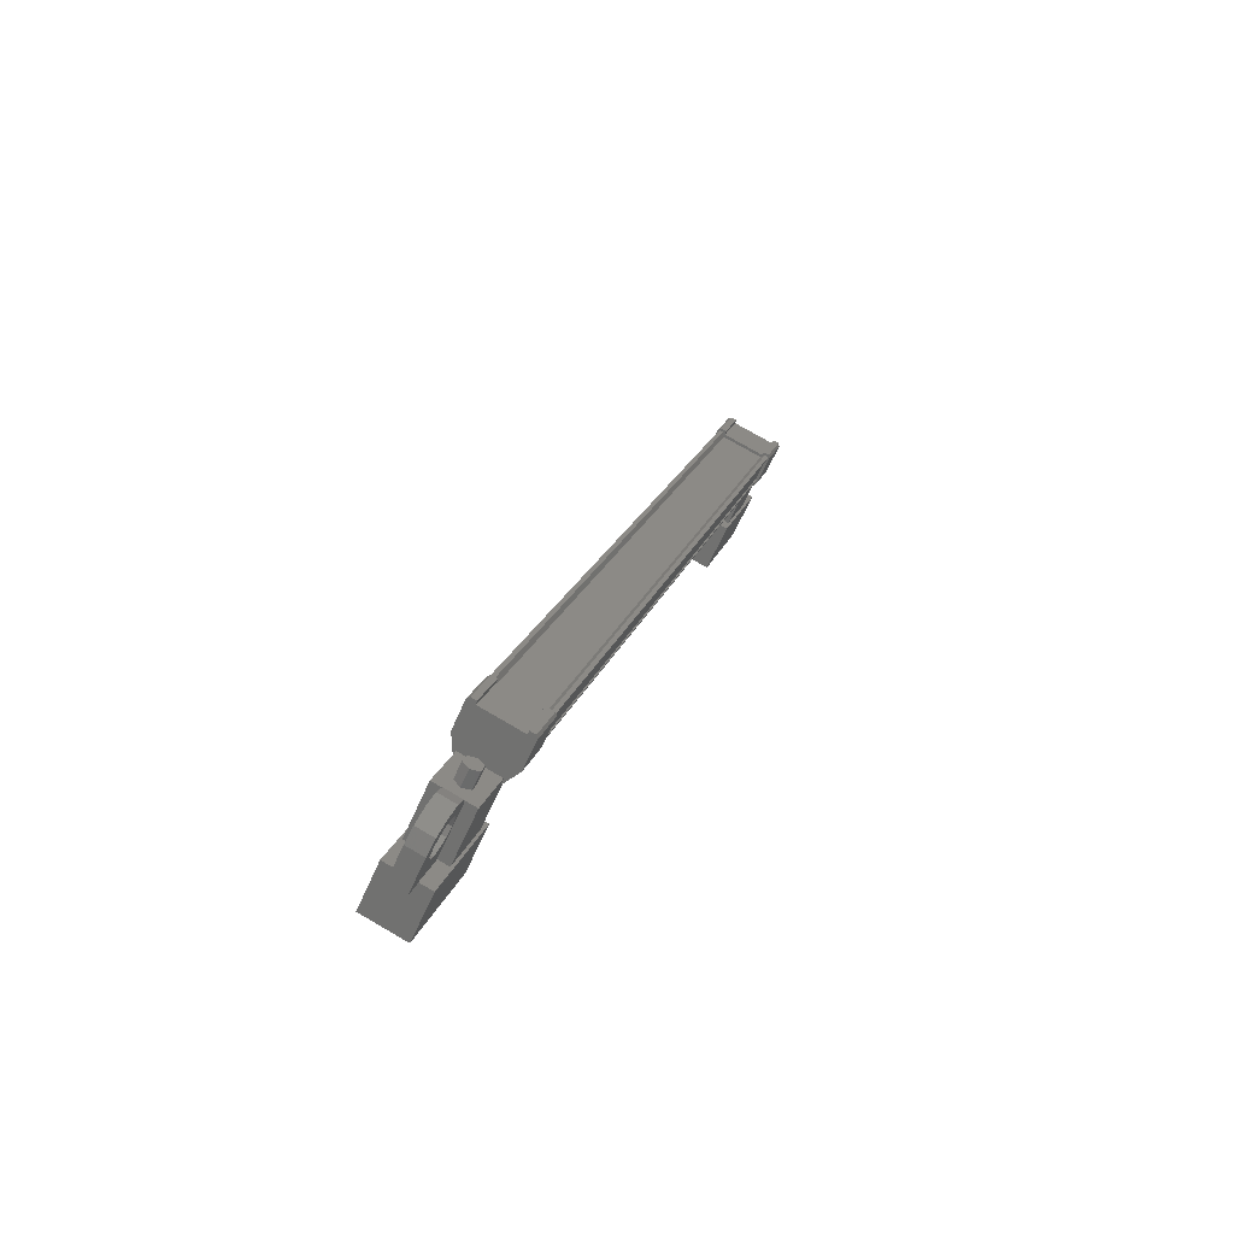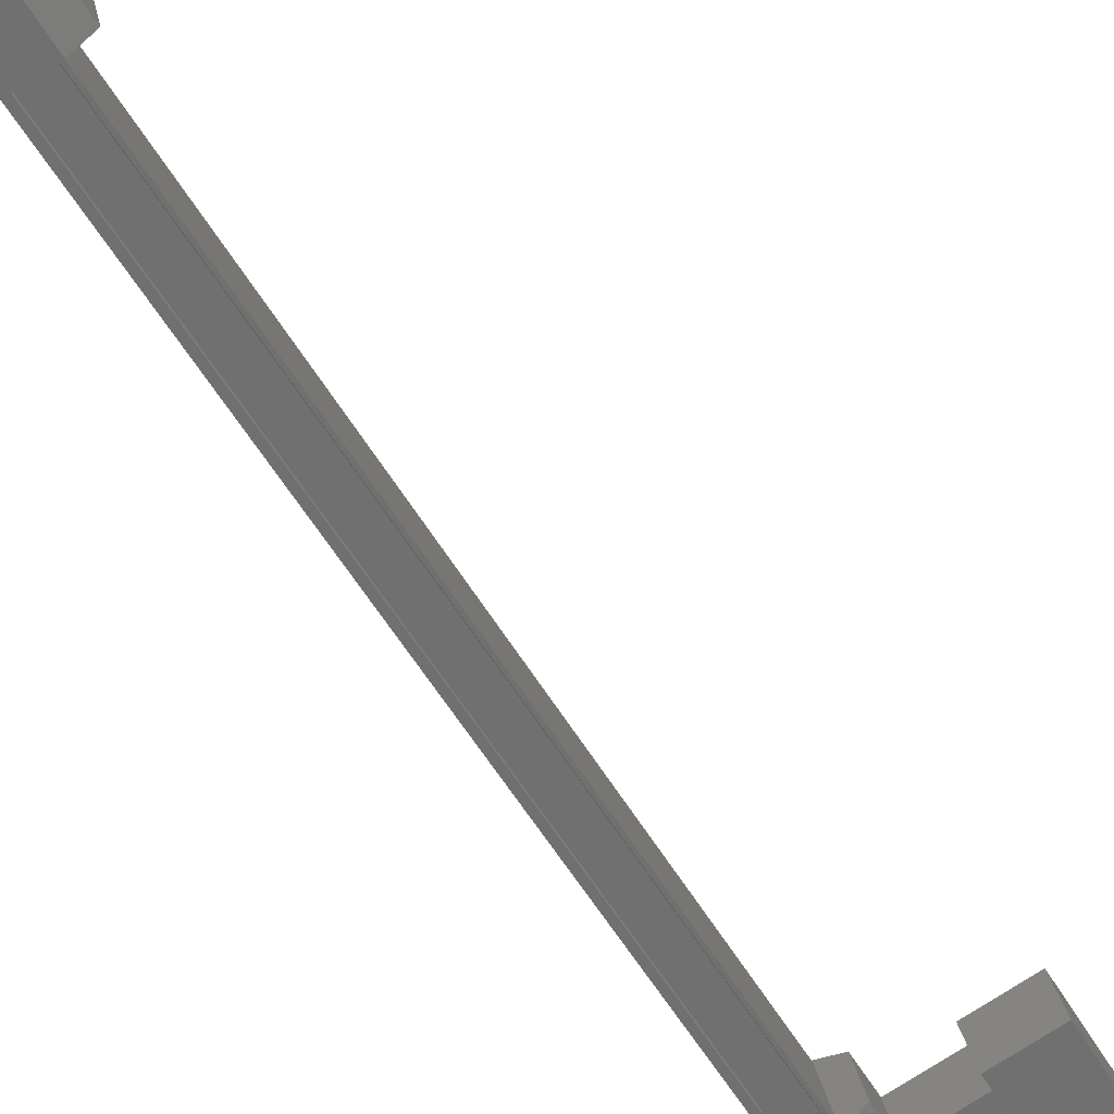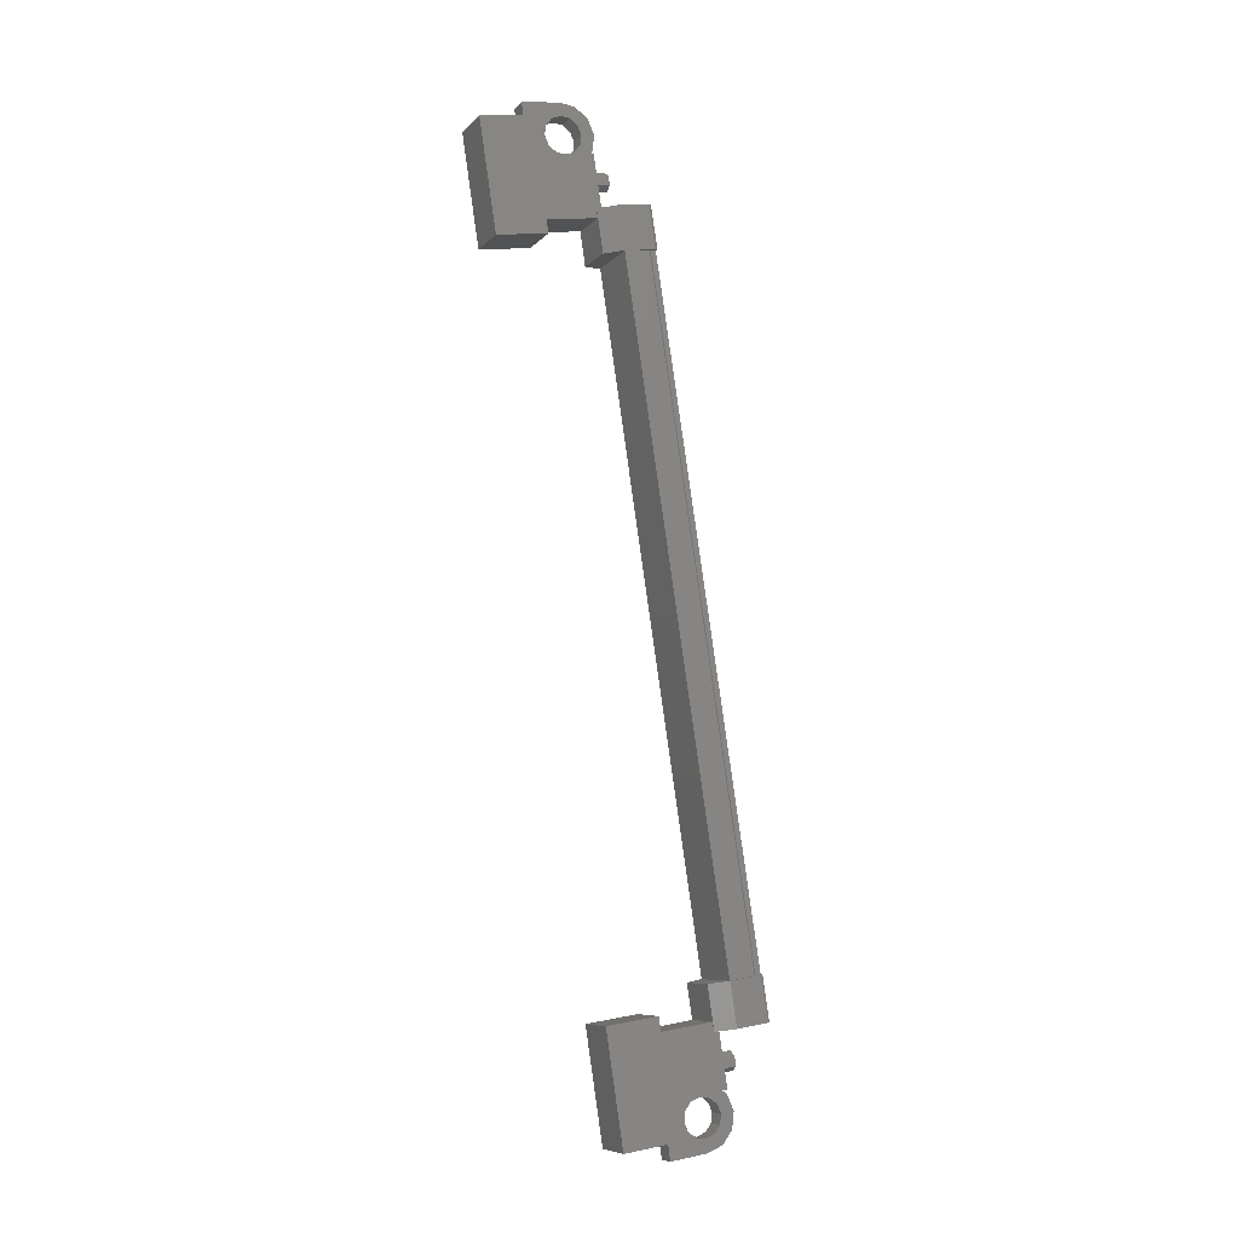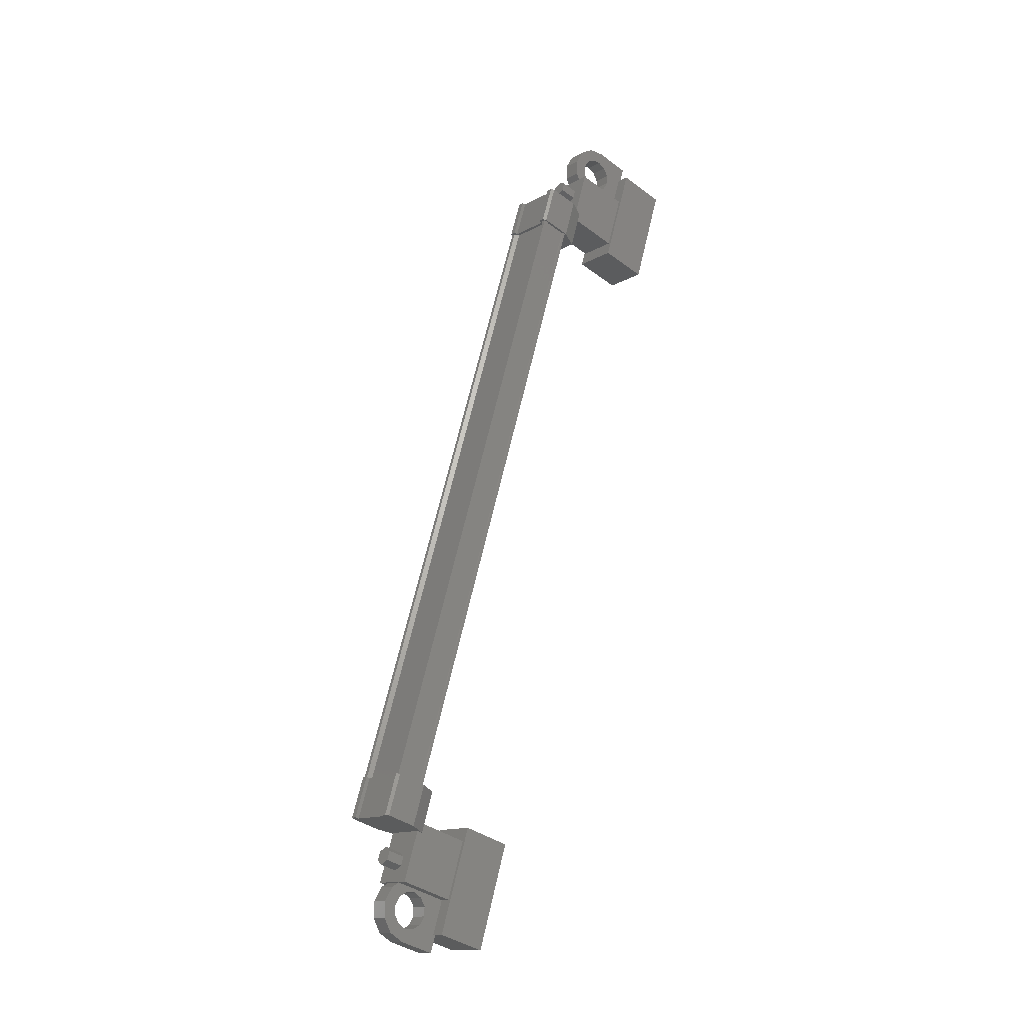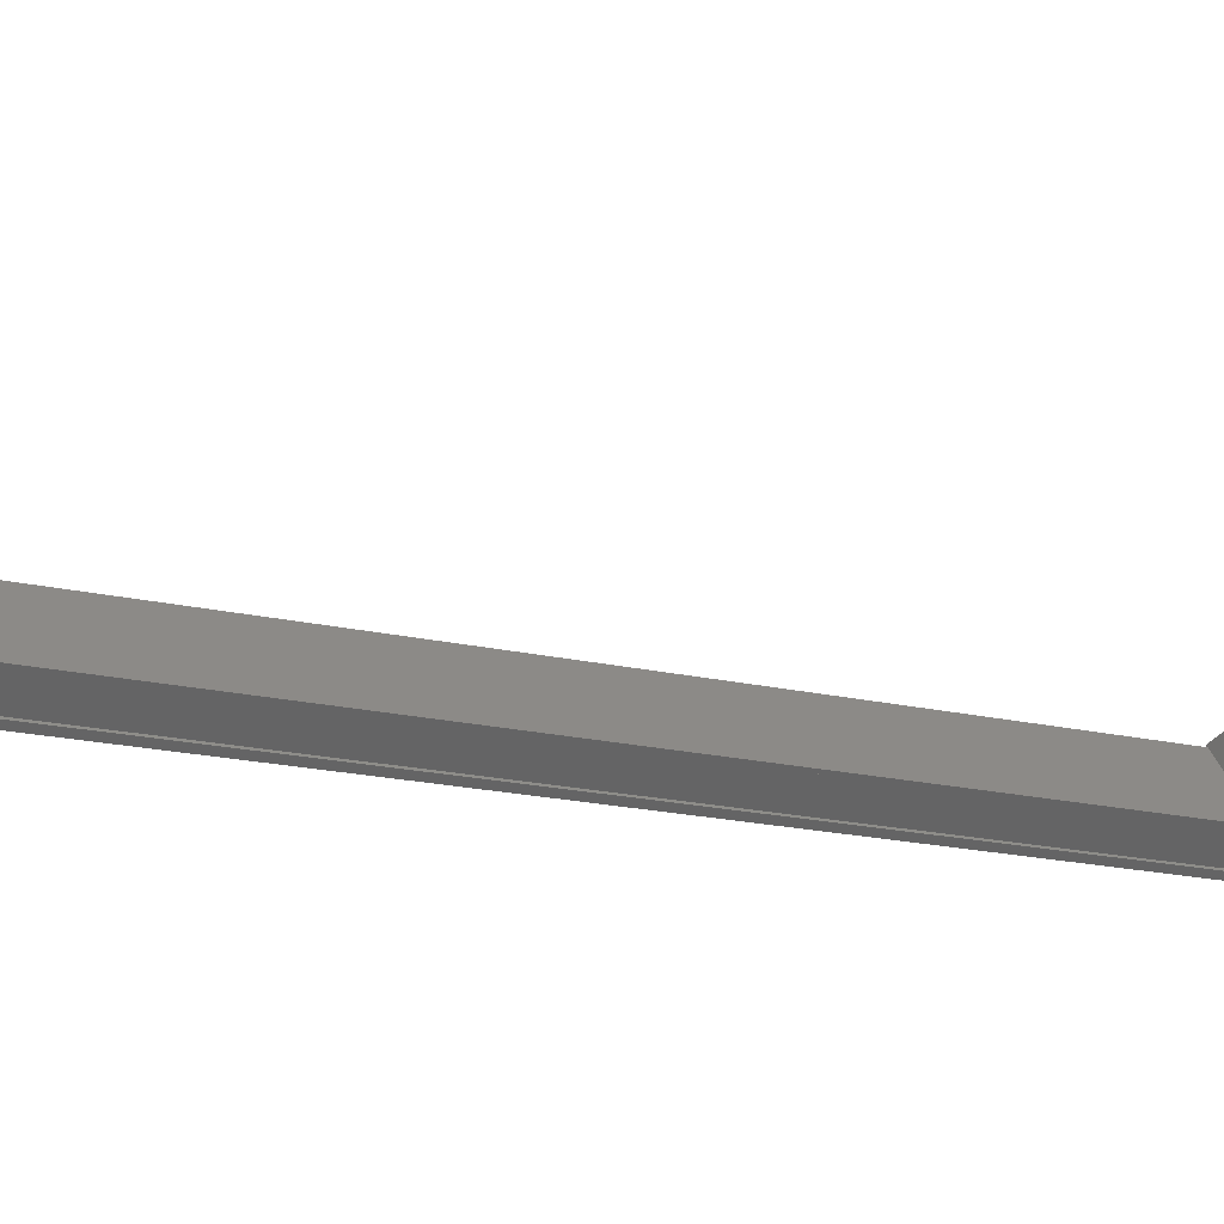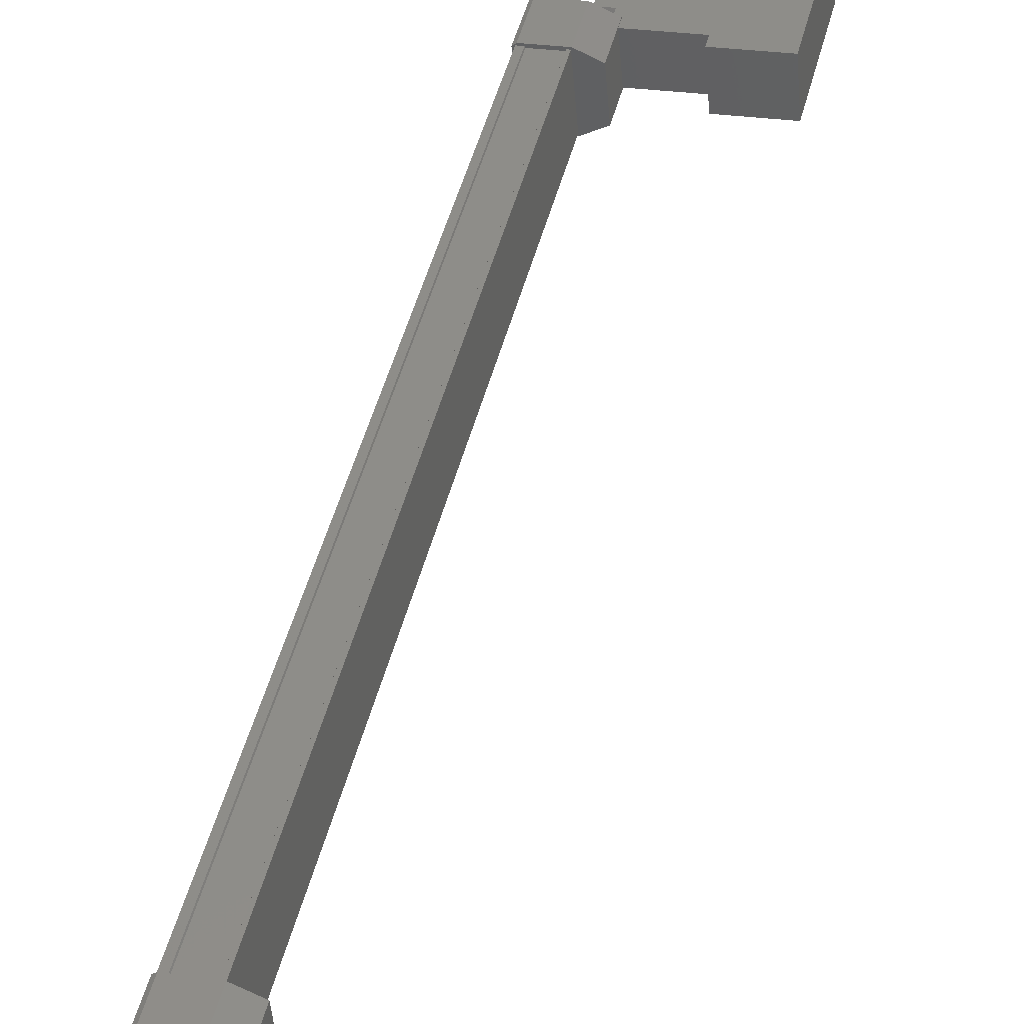
<metadata>
{"format":"stl","ext":"stl","renderer":"f3d","projection":"perspective","resolution":1024,"background":"white","views":[{"elev":-60.1,"azim":66.7,"up":"+Y"},{"elev":-78.9,"azim":-147.6,"up":"+Z"},{"elev":13.0,"azim":-25.0,"up":"+Y"},{"elev":-39.4,"azim":137.5,"up":"+Y"},{"elev":-59.6,"azim":-111.2,"up":"+Z"},{"elev":24.5,"azim":-165.8,"up":"+Z"}]}
</metadata>
<code>
# stl→obj: 224 verts, 392 faces
v 236.9 37.95 266.7
v 236.4 37.95 266.7
v 236.9 38 266.4
v 236.4 38 266.4
v 236.9 38.24 266.3
v 236.4 38.24 266.3
v 236.9 38.43 266.5
v 236.4 38.43 266.5
v 236.9 38.38 266.7
v 236.4 38.38 266.7
v 236.9 38.14 266.8
v 236.4 38.14 266.8
v 236.4 17.57 273.8
v 236.9 17.57 273.8
v 236.4 17.38 273.6
v 236.9 17.38 273.6
v 236.4 17.15 273.7
v 236.9 17.15 273.7
v 236.4 17.1 274
v 236.9 17.1 274
v 236.4 17.29 274.1
v 236.9 17.29 274.1
v 236.4 17.53 274
v 236.9 17.53 274
v 236.9 17.34 273.9
v 236.9 38.19 266.6
v 234.8 37.02 267.6
v 234.8 36.61 266.5
v 234.8 39.84 266.7
v 234.8 39.43 265.5
v 233.4 39.84 266.7
v 233.4 39.43 265.5
v 233.4 36.61 266.5
v 233.4 37.02 267.6
v 233.4 16.09 275
v 233.4 15.68 273.8
v 234.8 16.09 275
v 234.8 15.68 273.8
v 234.8 18.92 274
v 234.8 18.5 272.8
v 233.4 18.5 272.8
v 233.4 18.92 274
v 237.6 37.28 267.7
v 237.6 18.73 274.1
v 237.6 37.24 267.6
v 237.5 37.21 267.5
v 237.7 18.96 272.5
v 237.6 17.84 272.8
v 237.6 18.94 272.4
v 236.7 17.84 272.8
v 236.7 37.68 267.6
v 237.6 36.59 268
v 237.6 37.68 267.6
v 237.7 36.57 268
v 237.5 18.31 272.9
v 237.6 18.28 272.8
v 237.6 36.8 266.4
v 237.6 36.76 266.2
v 236.8 18.75 274.2
v 236.8 37.27 267.7
v 236.8 18.77 274.2
v 236.8 37.28 267.7
v 236.7 18.77 274.2
v 237.6 18.39 274.4
v 237.6 18.31 274.2
v 237.7 18.37 274.3
v 237.7 18.32 274.2
v 237.7 19.46 273.9
v 237.6 37.13 266.1
v 237.6 37.21 266.3
v 237.7 37.15 266.1
v 237.7 37.21 266.3
v 237.7 36.06 266.5
v 237.7 19.01 272.6
v 237.6 19.01 272.7
v 236.7 18.94 272.4
v 237.5 36.83 266.4
v 237.5 18.7 274
v 236.7 36.59 268
v 237.6 36.51 267.8
v 237.7 36.52 267.8
v 237.4 37.27 267.7
v 237.4 18.75 274.2
v 237.5 37.28 267.7
v 237.5 18.77 274.2
v 237.6 18.77 274.2
v 236.4 38.92 266.9
v 236.4 36.99 266.4
v 236.4 38.55 265.9
v 234.8 38.55 265.9
v 234.8 38.92 266.9
v 234.8 36.99 266.4
v 234.8 37.36 267.5
v 236.4 37.36 267.5
v 236.4 16.98 274.6
v 236.4 18.53 274.1
v 234.8 16.98 274.6
v 234.8 18.53 274.1
v 234.8 16.61 273.5
v 234.8 18.17 273
v 236.4 18.17 273
v 236.4 16.61 273.5
v 235.8 40.01 265.7
v 235.8 39.68 265.8
v 235.8 39.84 266.3
v 235.8 39.92 266
v 235.8 40.17 266.1
v 234.8 40.17 266.1
v 234.8 40.01 265.7
v 234.8 38.57 266.7
v 234.8 38.4 266.2
v 235.8 38.4 266.2
v 235.5 38.8 266.1
v 235.8 38.73 266.1
v 235.5 16.73 274.4
v 235.8 17.12 274.2
v 234.8 17.12 274.2
v 234.8 16.96 273.7
v 234.8 15.52 274.8
v 234.8 15.35 274.3
v 235.8 15.52 274.8
v 235.8 15.35 274.3
v 235.8 15.6 274.5
v 235.8 15.68 274.2
v 235.8 15.85 274.7
v 237.6 18.25 272.7
v 237.5 18.25 272.7
v 237.5 36.76 266.2
v 237.4 18.26 272.8
v 237.4 36.77 266.3
v 236.8 18.26 272.8
v 236.8 36.77 266.3
v 236.8 18.25 272.7
v 236.8 36.76 266.2
v 236.7 18.25 272.7
v 236.7 36.76 266.2
v 236.7 37.28 267.7
v 235.5 38.96 266.6
v 235.8 38.57 266.7
v 235.8 38.9 266.6
v 236 38.8 266.1
v 236.2 38.51 266.2
v 236.2 38.97 266
v 236.5 38.8 266.1
v 236.3 39.21 266
v 236.6 39.21 266
v 236.2 39.44 265.9
v 236.5 39.61 265.8
v 236 39.61 265.8
v 236.2 39.9 265.7
v 235.5 39.61 265.8
v 235.3 39.44 265.9
v 235.3 39.21 266
v 235.5 16.56 273.9
v 235.8 16.96 273.7
v 235.8 16.63 273.9
v 235.8 16.79 274.3
v 236 16.73 274.4
v 236.2 17.02 274.3
v 236.2 16.56 274.4
v 236.5 16.72 274.4
v 236.3 16.32 274.5
v 236.6 16.32 274.5
v 236.2 16.08 274.6
v 236.5 15.92 274.6
v 236 15.91 274.6
v 236.2 15.63 274.7
v 235.5 15.91 274.6
v 235.3 16.08 274.6
v 235.3 16.32 274.5
v 236.2 17.93 273.1
v 236.2 19.02 272.7
v 236.2 19.4 273.8
v 236.2 18.31 274.2
v 236.7 18.39 274.4
v 236.7 19.49 274
v 237.6 19.41 273.8
v 237.6 17.92 273
v 237.7 17.92 273
v 237.7 17.86 272.9
v 237.6 19.49 274
v 237.7 19.41 273.8
v 236.2 37.6 267.4
v 236.2 36.51 267.8
v 236.2 36.12 266.7
v 236.2 37.22 266.3
v 236.7 37.13 266.1
v 236.7 36.04 266.4
v 237.6 36.12 266.7
v 237.6 37.6 267.4
v 237.7 37.61 267.4
v 237.7 37.66 267.6
v 237.6 36.04 266.4
v 237.7 36.11 266.7
v 236 16.56 273.9
v 236.2 16.85 273.8
v 236.2 16.39 273.9
v 236.5 16.56 273.9
v 236.3 16.16 274
v 236.6 16.16 274
v 236.2 15.92 274.1
v 236.5 15.75 274.2
v 236 15.75 274.2
v 236.2 15.46 274.3
v 235.5 15.75 274.2
v 235.3 15.92 274.1
v 235.3 16.16 274
v 236 38.96 266.6
v 236.2 38.68 266.7
v 236.2 39.13 266.5
v 236.5 38.97 266.6
v 236.3 39.37 266.4
v 236.6 39.37 266.4
v 236.2 39.61 266.3
v 236.5 39.77 266.3
v 236 39.78 266.3
v 236.2 40.07 266.2
v 235.5 39.78 266.3
v 235.3 39.61 266.3
v 235.3 39.37 266.4
v 235.3 16.56 274.4
v 235.3 39.13 266.5
v 235.3 38.97 266
v 235.3 16.39 273.9
f 1 2 3
f 3 2 4
f 4 5 3
f 6 5 4
f 7 5 6
f 6 8 7
f 7 8 9
f 9 8 10
f 10 11 9
f 12 11 10
f 1 11 12
f 12 2 1
f 13 14 15
f 15 14 16
f 16 17 15
f 18 17 16
f 19 17 18
f 18 20 19
f 19 20 21
f 21 20 22
f 22 23 21
f 24 23 22
f 13 23 24
f 24 14 13
f 18 16 25
f 25 16 14
f 14 24 25
f 11 1 26
f 26 1 3
f 3 5 26
f 5 7 26
f 26 7 9
f 9 11 26
f 24 22 25
f 25 22 20
f 20 18 25
f 27 28 29
f 29 28 30
f 30 31 29
f 32 31 30
f 33 31 32
f 32 28 33
f 33 28 34
f 34 28 27
f 27 31 34
f 29 31 27
f 35 36 37
f 37 36 38
f 38 39 37
f 40 39 38
f 41 39 40
f 40 36 41
f 41 36 42
f 42 36 35
f 35 39 42
f 37 39 35
f 40 38 36
f 30 28 32
f 41 42 39
f 33 34 31
f 43 44 45
f 45 44 46
f 47 48 49
f 49 48 50
f 51 52 53
f 53 52 54
f 55 56 57
f 57 56 58
f 59 60 61
f 61 60 62
f 62 63 61
f 64 65 66
f 66 65 67
f 67 68 66
f 69 70 71
f 71 70 72
f 72 73 71
f 74 47 75
f 75 47 49
f 49 76 75
f 50 76 49
f 57 77 55
f 55 77 46
f 46 78 55
f 44 78 46
f 51 79 52
f 52 79 80
f 80 54 52
f 81 54 80
f 82 83 84
f 84 83 85
f 85 43 84
f 86 43 85
f 44 43 86
f 87 88 89
f 89 88 90
f 90 91 89
f 92 91 90
f 93 91 92
f 92 88 93
f 93 88 94
f 94 88 87
f 87 91 94
f 89 91 87
f 95 96 97
f 97 96 98
f 98 99 97
f 100 99 98
f 101 99 100
f 100 96 101
f 101 96 102
f 102 96 95
f 95 99 102
f 97 99 95
f 103 104 105
f 105 104 106
f 106 107 105
f 103 107 106
f 108 107 103
f 103 109 108
f 108 109 110
f 110 109 111
f 111 112 110
f 113 112 111
f 114 112 113
f 115 116 117
f 117 116 118
f 118 119 117
f 120 119 118
f 121 119 120
f 120 122 121
f 121 122 123
f 123 122 124
f 124 125 123
f 121 125 124
f 123 125 121
f 56 126 58
f 58 126 127
f 127 128 58
f 129 128 127
f 130 128 129
f 129 131 130
f 130 131 132
f 132 131 133
f 133 134 132
f 135 134 133
f 136 134 135
f 135 63 136
f 136 63 137
f 137 63 62
f 138 110 139
f 139 110 112
f 112 140 139
f 114 140 112
f 112 140 114
f 114 141 112
f 112 141 142
f 142 141 143
f 143 144 142
f 145 144 143
f 146 144 145
f 145 147 146
f 146 147 148
f 148 147 149
f 149 150 148
f 104 150 149
f 103 150 104
f 104 151 103
f 103 151 109
f 109 151 152
f 152 153 109
f 154 118 155
f 155 118 116
f 116 156 155
f 157 156 116
f 116 156 157
f 157 158 116
f 116 158 159
f 159 158 160
f 160 161 159
f 162 161 160
f 163 161 162
f 162 164 163
f 163 164 165
f 165 164 166
f 166 167 165
f 125 167 166
f 121 167 125
f 125 168 121
f 121 168 119
f 119 168 169
f 169 170 119
f 50 171 76
f 76 171 172
f 172 173 76
f 171 173 172
f 174 173 171
f 171 175 174
f 174 175 173
f 173 175 176
f 176 76 173
f 177 76 176
f 75 76 177
f 177 178 75
f 75 178 74
f 74 178 179
f 179 47 74
f 180 47 179
f 48 47 180
f 180 178 48
f 48 178 50
f 50 178 65
f 65 175 50
f 64 175 65
f 176 175 64
f 64 181 176
f 176 181 177
f 177 181 68
f 68 182 177
f 67 182 68
f 177 182 67
f 67 65 177
f 177 65 178
f 51 183 79
f 79 183 184
f 184 185 79
f 183 185 184
f 186 185 183
f 183 187 186
f 186 187 185
f 185 187 188
f 188 79 185
f 189 79 188
f 80 79 189
f 189 190 80
f 80 190 81
f 81 190 191
f 191 54 81
f 192 54 191
f 53 54 192
f 192 190 53
f 53 190 51
f 51 190 70
f 70 187 51
f 69 187 70
f 188 187 69
f 69 193 188
f 188 193 189
f 189 193 73
f 73 194 189
f 72 194 73
f 189 194 72
f 72 70 189
f 189 70 190
f 156 155 195
f 195 155 196
f 196 197 195
f 198 197 196
f 199 197 198
f 198 200 199
f 199 200 201
f 201 200 202
f 202 203 201
f 204 203 202
f 124 203 204
f 204 122 124
f 124 122 205
f 205 122 120
f 120 206 205
f 207 206 120
f 140 139 208
f 208 139 209
f 209 210 208
f 211 210 209
f 212 210 211
f 211 213 212
f 212 213 214
f 214 213 215
f 215 216 214
f 217 216 215
f 105 216 217
f 217 107 105
f 105 107 218
f 218 107 108
f 108 219 218
f 220 219 108
f 119 170 117
f 117 170 221
f 221 115 117
f 138 222 110
f 110 222 220
f 220 108 110
f 109 153 111
f 111 153 223
f 223 113 111
f 154 224 118
f 118 224 207
f 207 120 118
f 69 71 193
f 193 71 73
f 59 83 60
f 60 83 82
f 68 181 66
f 66 181 64
f 104 103 106
f 51 187 183
f 139 140 138
f 157 116 115
f 103 105 107
f 101 102 99
f 93 94 91
f 121 124 122
f 180 179 178
f 140 112 139
f 50 175 171
f 192 191 190
f 88 92 90
f 100 98 96
f 156 116 155
f 155 156 154
f 224 115 221
f 224 221 207
f 207 221 170
f 170 206 207
f 169 206 170
f 205 206 169
f 169 168 205
f 205 168 124
f 104 105 151
f 151 105 218
f 218 152 151
f 219 152 218
f 153 152 219
f 219 220 153
f 153 220 223
f 223 220 222
f 222 113 223
f 155 116 196
f 196 116 159
f 159 198 196
f 161 198 159
f 200 198 161
f 161 163 200
f 200 163 202
f 202 163 165
f 165 204 202
f 167 204 165
f 122 204 167
f 167 121 122
f 103 107 150
f 150 107 217
f 217 148 150
f 215 148 217
f 146 148 215
f 215 213 146
f 146 213 144
f 144 213 211
f 211 142 144
f 209 142 211
f 112 142 209
f 209 139 112
f 222 138 113
f 113 138 140
f 140 114 113
f 208 114 140
f 141 114 208
f 208 210 141
f 141 210 143
f 143 210 212
f 212 145 143
f 214 145 212
f 147 145 214
f 214 216 147
f 147 216 149
f 149 216 105
f 105 104 149
f 224 154 115
f 115 154 156
f 156 157 115
f 195 157 156
f 158 157 195
f 195 197 158
f 158 197 160
f 160 197 199
f 199 162 160
f 201 162 199
f 164 162 201
f 201 203 164
f 164 203 166
f 166 203 124
f 124 125 166
f 168 125 124

</code>
